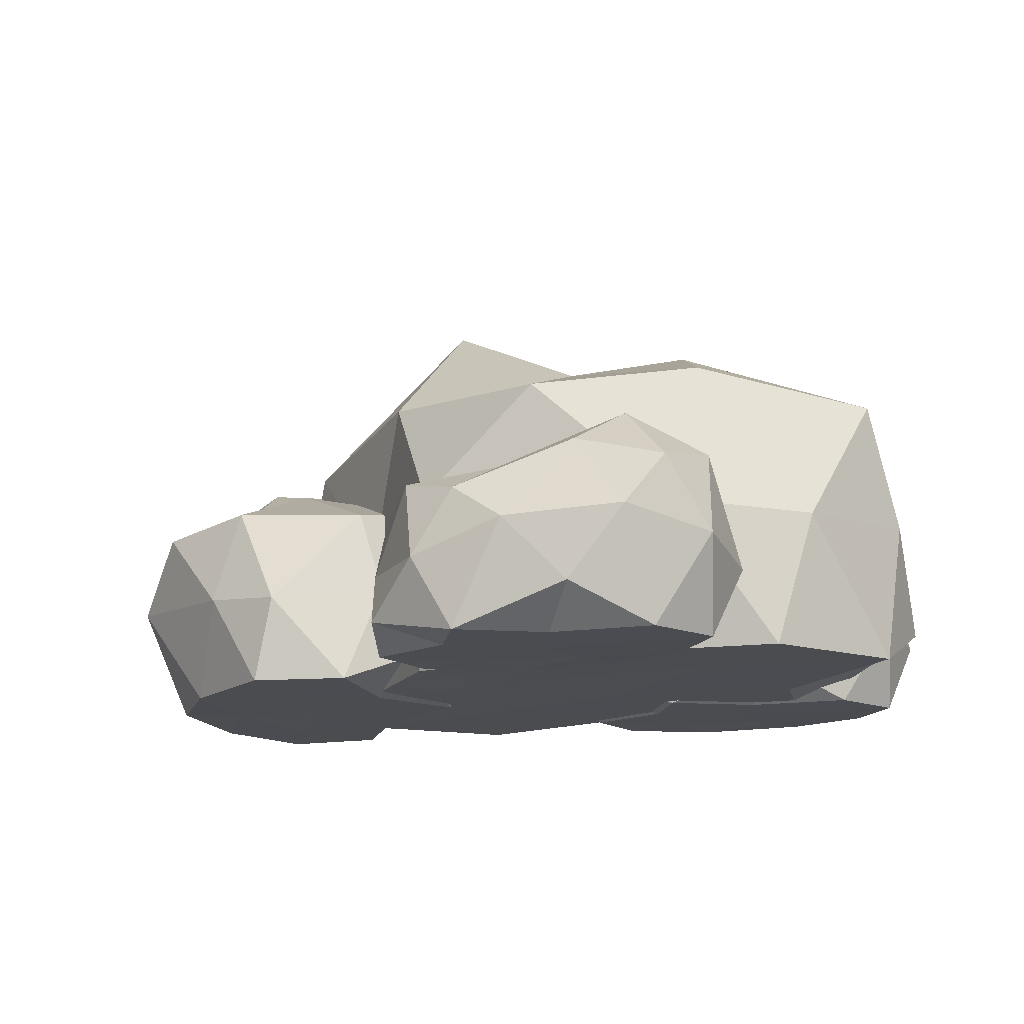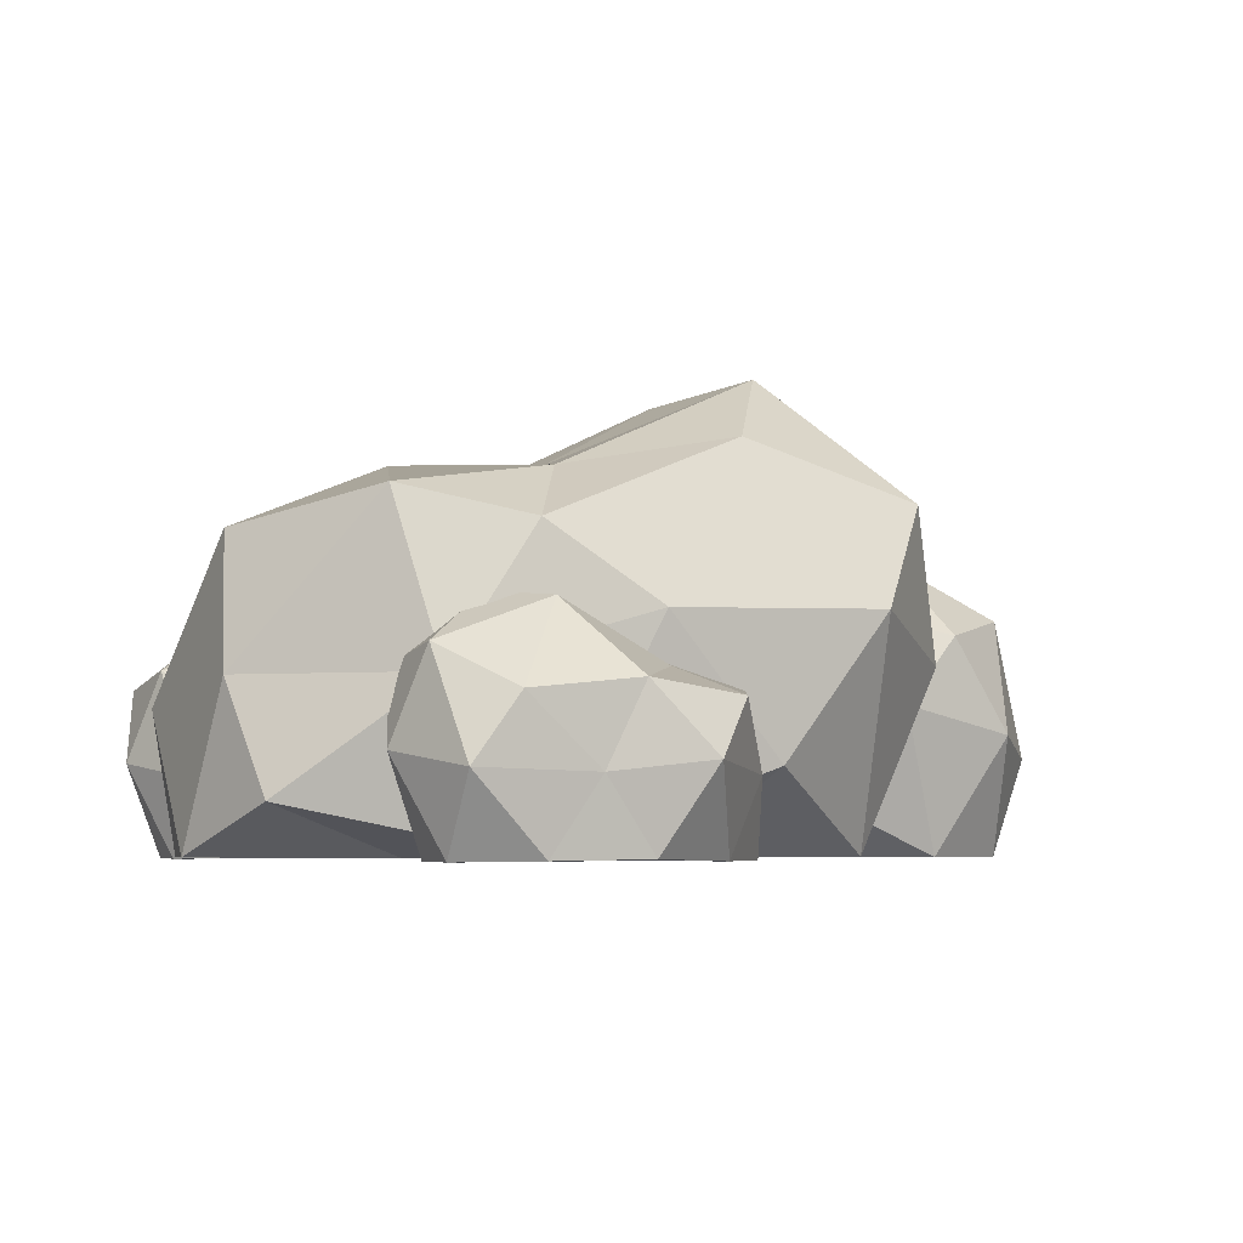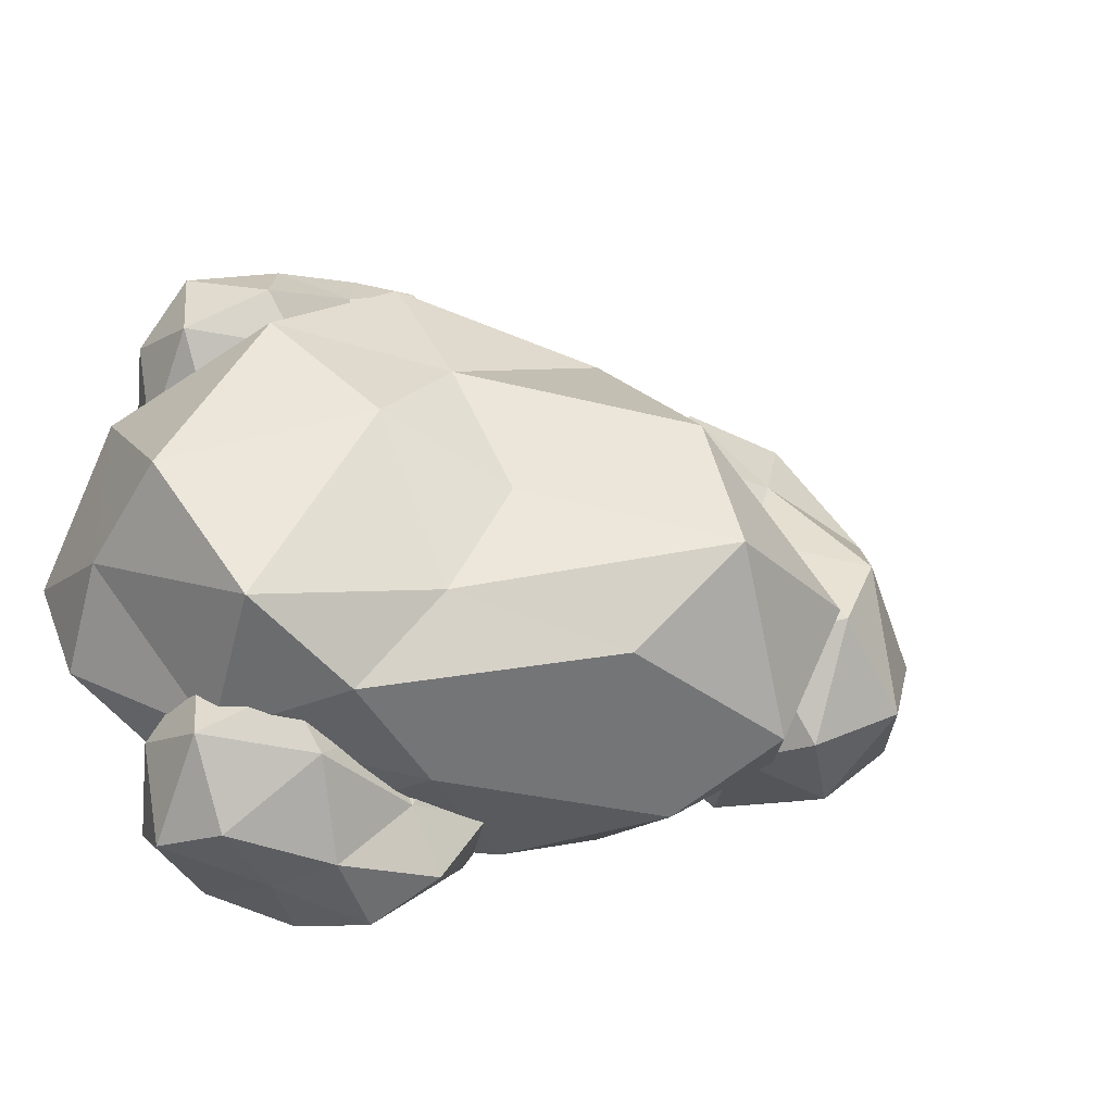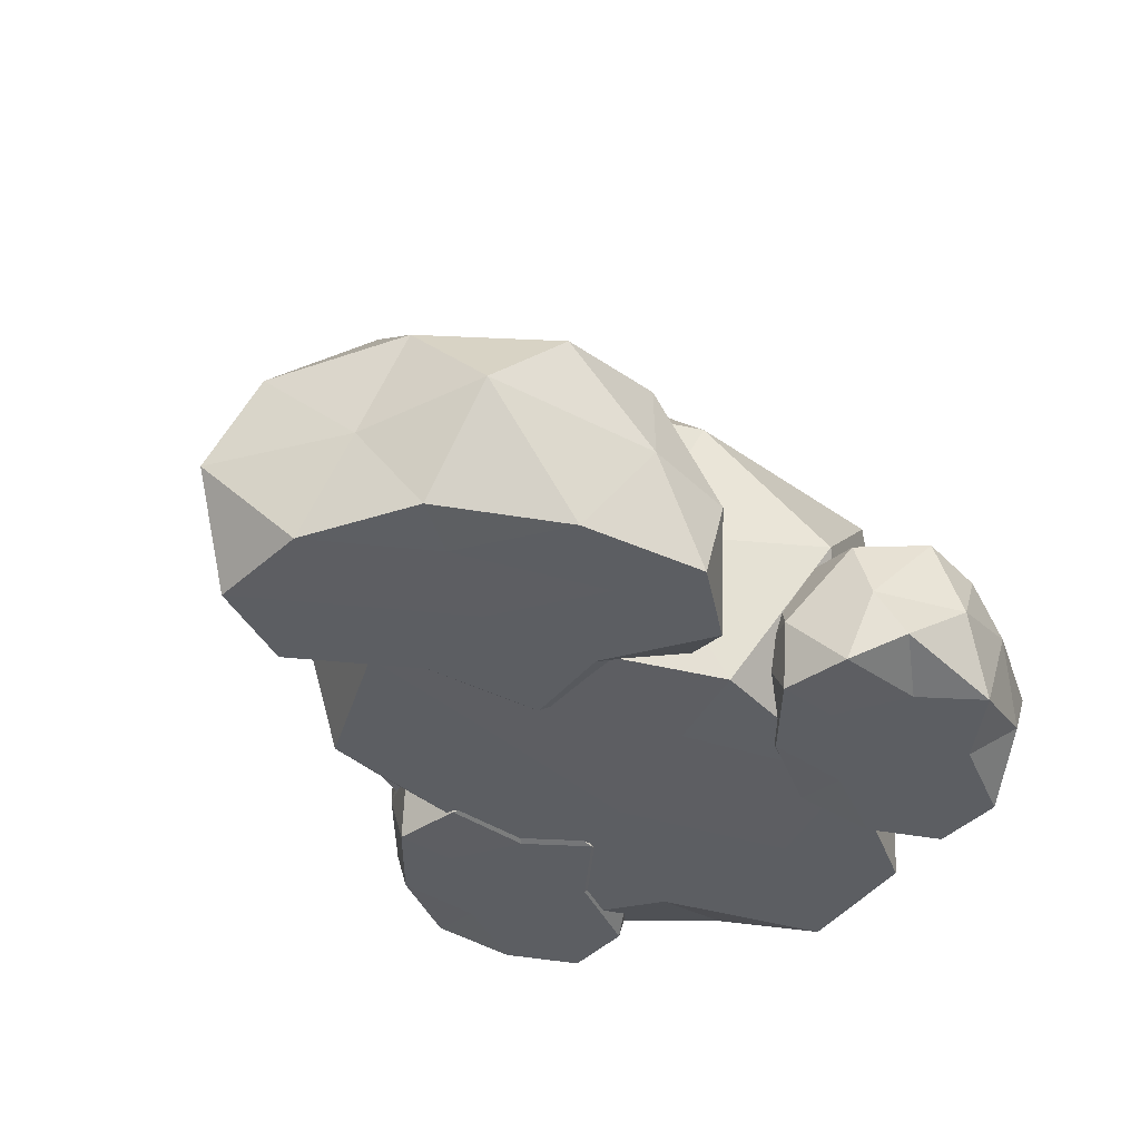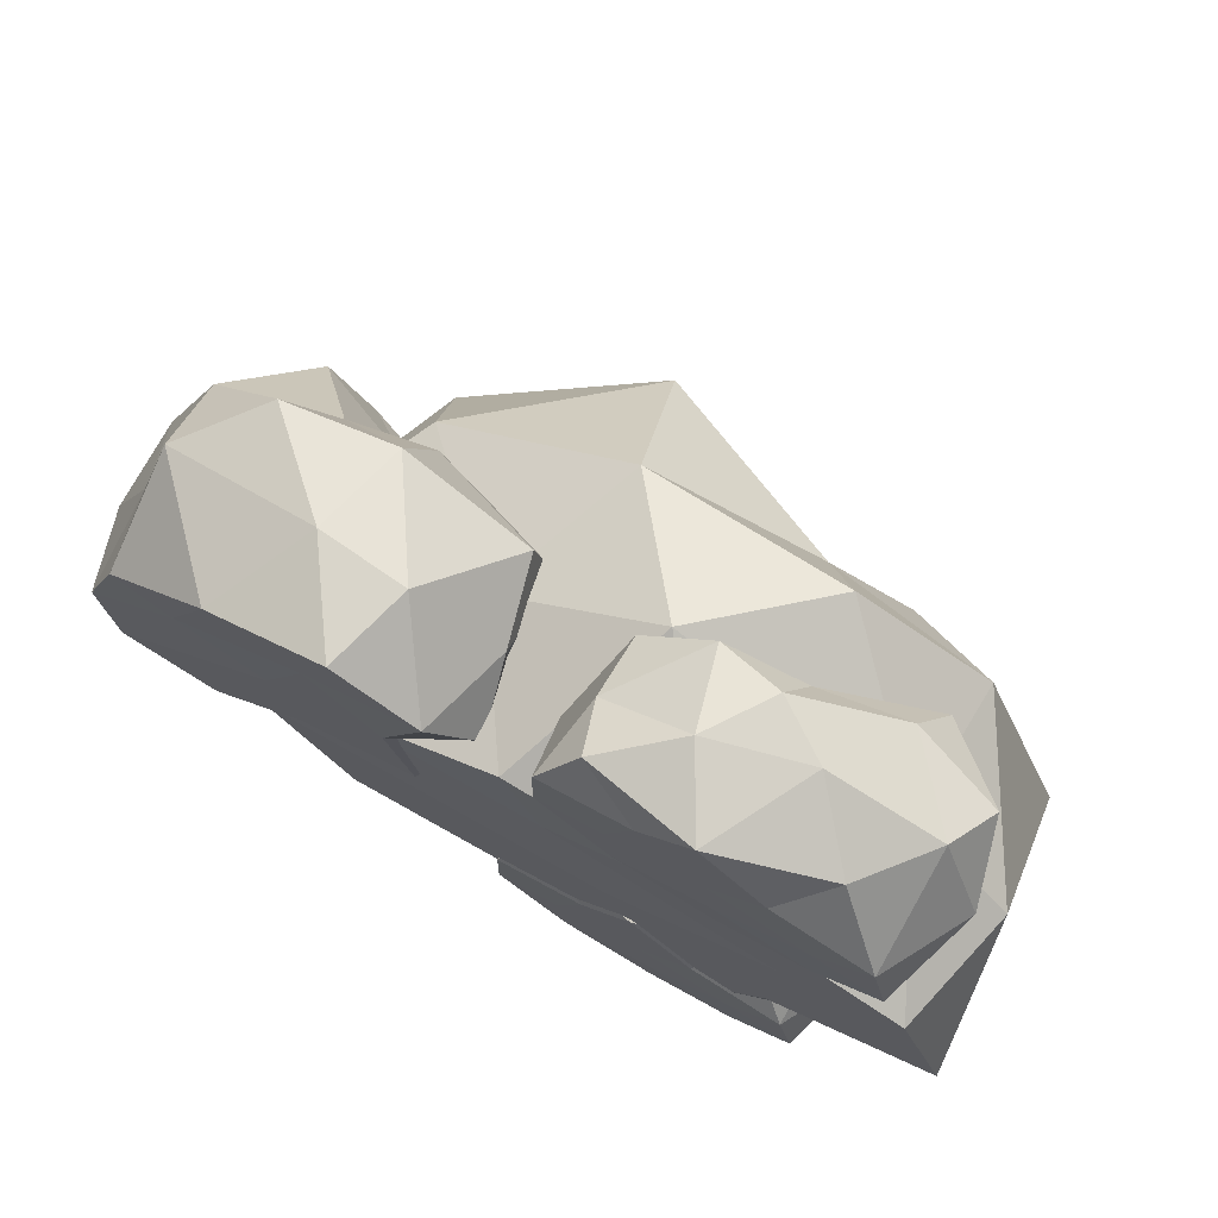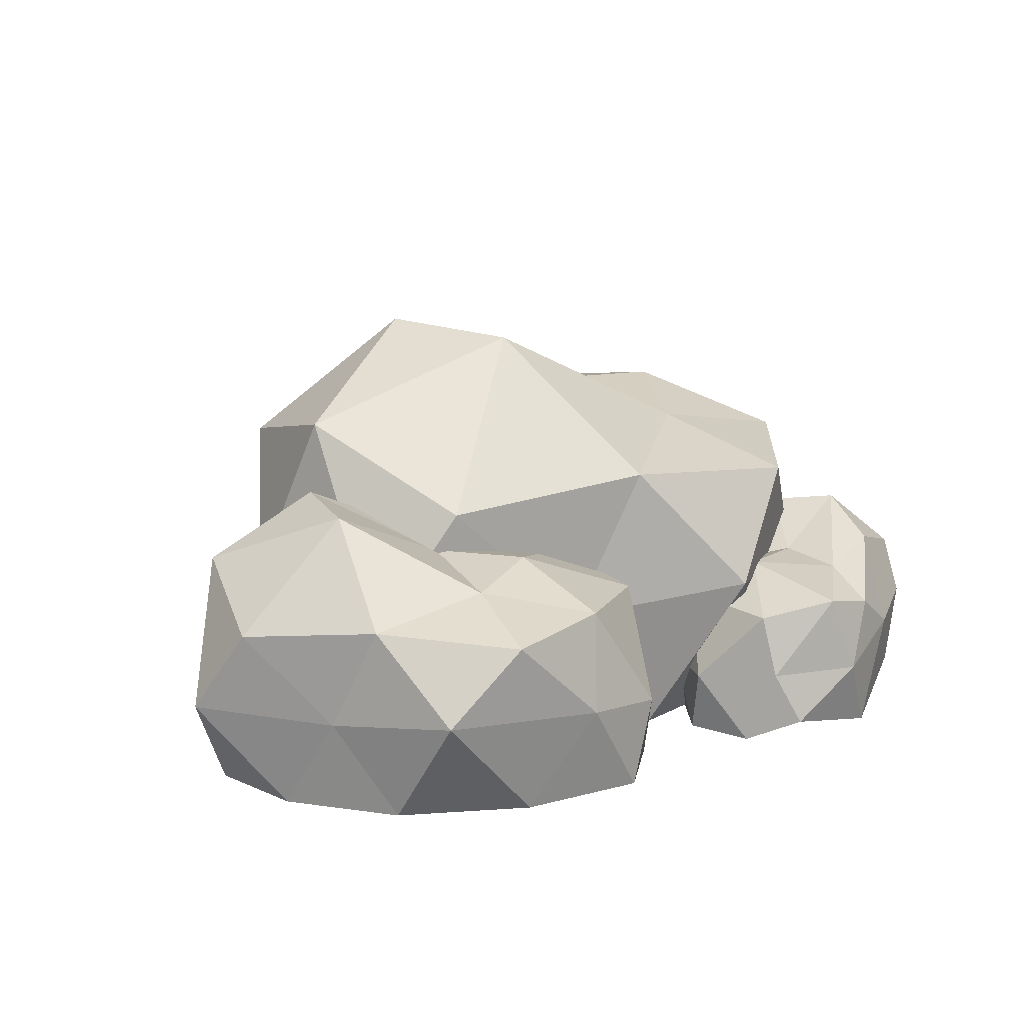
<metadata>
{"format":"obj","ext":"obj","renderer":"f3d","projection":"perspective","resolution":1024,"background":"white","views":[{"elev":-15.3,"azim":37.5,"up":"+Y"},{"elev":-4.9,"azim":149.2,"up":"+Y"},{"elev":-35.4,"azim":154.5,"up":"+Z"},{"elev":-38.1,"azim":-48.3,"up":"+Y"},{"elev":73.4,"azim":29.3,"up":"+Z"},{"elev":14.0,"azim":-49.9,"up":"+Y"}]}
</metadata>
<code>
o Icosphere
v 0 0.01464 0
v 0.9056 0.01389 0.443
v -0.3209 0.03 0.7128
v -1.126 0.01464 4e-06
v -0.4024 0.2649 -0.7069
v 0.9714 0.1619 -0.3621
v 0.2595 0.8835 0.857
v -1.03 0.8802 0.43
v -0.9782 1.037 -0.5628
v 0.3356 0.9068 -0.6711
v 0.979 0.8984 -0.07401
v -0.03392 1.151 -0.01371
v -0.1976 0.0202 0.4235
v 0.5353 0.01464 0.2593
v 0.3309 0.01464 0.6788
v 1.056 0.0166 0.003677
v 0.5351 0.01451 -0.2593
v -0.6616 0.0136 0.003963
v -0.8357 0.02131 0.4229
v -0.2045 0.01464 -0.4195
v -0.8662 0.01464 -0.4195
v 0.3308 0.01463 -0.6788
v 1.006 0.4308 0.3792
v 1.021 0.4957 -0.1859
v -0.09531 0.539 0.9624
v 0.6653 0.4755 0.6528
v -1.265 0.4872 0.2815
v -0.6186 0.4692 0.611
v -0.7639 0.7101 -0.7123
v -1.21 0.5835 -0.341
v 0.6099 0.4921 -0.6569
v -0.001137 0.6767 -0.7574
v 0.6822 0.9423 0.5224
v -0.4143 0.9553 0.729
v -1.148 1.136 -0.1096
v -0.3959 1.198 -0.5136
v 0.6991 0.992 -0.5087
v 0.1285 1.05 0.4473
v 0.3878 1.138 0.1455
v -0.5388 1.395 0.2189
v -0.6453 1.432 -0.1986
v 0.1392 1.093 -0.3885
v -1.061 0.009674 0.3953
v -0.796 0.009181 1.006
v -1.528 0.01982 0.6157
v -1.627 0.009672 -0.08782
v -0.9598 0.1751 -0.1326
v -0.4175 0.107 0.6301
v -1.298 0.5838 0.9373
v -1.763 0.5816 0.1693
v -1.311 0.6851 -0.3073
v -0.6044 0.5992 0.2021
v -0.5373 0.5937 0.7782
v -1.072 0.7604 0.3738
v -1.342 0.01335 0.5233
v -0.9033 0.009674 0.7553
v -1.186 0.009674 0.8784
v -0.5317 0.01097 0.8504
v -0.6808 0.009585 0.4946
v -1.395 0.008989 0.1133
v -1.662 0.01408 0.2492
v -0.9837 0.009674 0.0967
v -1.316 0.009674 -0.1873
v -0.6034 0.00967 0.1961
v -0.7181 0.2847 1.018
v -0.4683 0.3275 0.7399
v -1.522 0.3562 0.838
v -1.007 0.3142 1.009
v -1.817 0.3219 -0.006101
v -1.634 0.3101 0.4369
v -1.139 0.4692 -0.2905
v -1.523 0.3855 -0.2954
v -0.4726 0.3251 0.3269
v -0.7366 0.4471 0.0142
v -0.9423 0.6227 0.9505
v -1.582 0.6313 0.5838
v -1.591 0.7507 -0.1525
v -1.04 0.7917 -0.03271
v -0.4914 0.6555 0.4396
v -1.188 0.6936 0.6752
v -0.9285 0.7522 0.6348
v -1.426 0.9216 0.2741
v -1.3 0.9464 0.01855
v -0.8243 0.7225 0.2598
v 0.1293 0.007265 -0.5726
v -0.3682 0.006895 -0.6259
v 0.1583 0.01489 -0.9595
v 0.6545 0.007264 -0.7633
v 0.4367 0.1315 -0.311
v -0.2625 0.08037 -0.2392
v -0.1369 0.4385 -0.9285
v 0.537 0.4368 -0.9477
v 0.6809 0.5146 -0.4757
v 0.08641 0.4501 -0.2027
v -0.3149 0.4459 -0.3723
v 0.1475 0.5711 -0.572
v 0.1498 0.01003 -0.8036
v -0.1643 0.007265 -0.6029
v -0.14 0.007265 -0.8332
v -0.3641 0.008237 -0.3954
v -0.07638 0.007199 -0.361
v 0.4373 0.006751 -0.6865
v 0.4475 0.01057 -0.9114
v 0.2957 0.007265 -0.4115
v 0.6044 0.007265 -0.5236
v 0.08993 0.007262 -0.1999
v -0.4043 0.2138 -0.5791
v -0.3154 0.246 -0.313
v 0.01078 0.2675 -1.038
v -0.2916 0.236 -0.7645
v 0.6717 0.2418 -0.9181
v 0.3144 0.2329 -0.9624
v 0.6063 0.3524 -0.3697
v 0.7516 0.2896 -0.6185
v -0.04396 0.2442 -0.1629
v 0.2581 0.3358 -0.2195
v -0.2774 0.4677 -0.7007
v 0.1991 0.4741 -0.9828
v 0.6835 0.5638 -0.716
v 0.401 0.5946 -0.4001
v -0.1107 0.4923 -0.2169
v -0.006415 0.5209 -0.7595
v -0.07626 0.5649 -0.5748
v 0.3436 0.6922 -0.7659
v 0.464 0.7108 -0.5892
v 0.1302 0.5426 -0.3678
v 0.2942 0.007265 0.8764
v -0.2033 0.006895 0.8232
v 0.3232 0.01489 0.4896
v 0.8194 0.007264 0.6858
v 0.6017 0.1315 1.138
v -0.09757 0.08037 1.21
v 0.02805 0.4385 0.5206
v 0.7019 0.4368 0.5014
v 0.8459 0.5146 0.9733
v 0.2513 0.4501 1.246
v -0.1499 0.4459 1.077
v 0.3124 0.5711 0.8771
v 0.3147 0.01003 0.6454
v 0.000598 0.007265 0.8461
v 0.02493 0.007265 0.6158
v -0.1992 0.008237 1.054
v 0.08855 0.007199 1.088
v 0.6022 0.006751 0.7625
v 0.6125 0.01057 0.5376
v 0.4607 0.007265 1.038
v 0.7694 0.007265 0.9255
v 0.2549 0.007262 1.249
v -0.2394 0.2138 0.8699
v -0.1504 0.246 1.136
v 0.1757 0.2675 0.4113
v -0.1267 0.236 0.6846
v 0.8366 0.2418 0.5309
v 0.4793 0.2329 0.4866
v 0.7712 0.3524 1.079
v 0.9165 0.2896 0.8306
v 0.121 0.2442 1.286
v 0.423 0.3358 1.23
v -0.1125 0.4677 0.7483
v 0.364 0.4741 0.4662
v 0.8485 0.5638 0.7331
v 0.5659 0.5946 1.049
v 0.05427 0.4923 1.232
v 0.1585 0.5209 0.6895
v 0.08867 0.5649 0.8742
v 0.5085 0.6922 0.6831
v 0.6289 0.7108 0.8598
v 0.2951 0.5426 1.081
f 1 14 13
f 2 14 16
f 1 13 18
f 1 18 20
f 1 20 17
f 2 16 23
f 3 15 25
f 4 19 27
f 5 21 29
f 6 22 31
f 2 23 26
f 3 25 28
f 4 27 30
f 5 29 32
f 6 31 24
f 7 33 38
f 8 34 40
f 9 35 41
f 10 36 42
f 11 37 39
f 39 42 12
f 39 37 42
f 37 10 42
f 42 41 12
f 42 36 41
f 36 9 41
f 41 40 12
f 41 35 40
f 35 8 40
f 40 38 12
f 40 34 38
f 34 7 38
f 38 39 12
f 38 33 39
f 33 11 39
f 24 37 11
f 24 31 37
f 31 10 37
f 32 36 10
f 32 29 36
f 29 9 36
f 30 35 9
f 30 27 35
f 27 8 35
f 28 34 8
f 28 25 34
f 25 7 34
f 26 33 7
f 26 23 33
f 23 11 33
f 31 32 10
f 31 22 32
f 22 5 32
f 29 30 9
f 29 21 30
f 21 4 30
f 27 28 8
f 27 19 28
f 19 3 28
f 25 26 7
f 25 15 26
f 15 2 26
f 23 24 11
f 23 16 24
f 16 6 24
f 17 22 6
f 17 20 22
f 20 5 22
f 20 21 5
f 20 18 21
f 18 4 21
f 18 19 4
f 18 13 19
f 13 3 19
f 16 17 6
f 16 14 17
f 14 1 17
f 13 15 3
f 13 14 15
f 14 2 15
f 43 56 55
f 44 56 58
f 43 55 60
f 43 60 62
f 43 62 59
f 44 58 65
f 45 57 67
f 46 61 69
f 47 63 71
f 48 64 73
f 44 65 68
f 45 67 70
f 46 69 72
f 47 71 74
f 48 73 66
f 49 75 80
f 50 76 82
f 51 77 83
f 52 78 84
f 53 79 81
f 81 84 54
f 81 79 84
f 79 52 84
f 84 83 54
f 84 78 83
f 78 51 83
f 83 82 54
f 83 77 82
f 77 50 82
f 82 80 54
f 82 76 80
f 76 49 80
f 80 81 54
f 80 75 81
f 75 53 81
f 66 79 53
f 66 73 79
f 73 52 79
f 74 78 52
f 74 71 78
f 71 51 78
f 72 77 51
f 72 69 77
f 69 50 77
f 70 76 50
f 70 67 76
f 67 49 76
f 68 75 49
f 68 65 75
f 65 53 75
f 73 74 52
f 73 64 74
f 64 47 74
f 71 72 51
f 71 63 72
f 63 46 72
f 69 70 50
f 69 61 70
f 61 45 70
f 67 68 49
f 67 57 68
f 57 44 68
f 65 66 53
f 65 58 66
f 58 48 66
f 59 64 48
f 59 62 64
f 62 47 64
f 62 63 47
f 62 60 63
f 60 46 63
f 60 61 46
f 60 55 61
f 55 45 61
f 58 59 48
f 58 56 59
f 56 43 59
f 55 57 45
f 55 56 57
f 56 44 57
f 85 98 97
f 86 98 100
f 85 97 102
f 85 102 104
f 85 104 101
f 86 100 107
f 87 99 109
f 88 103 111
f 89 105 113
f 90 106 115
f 86 107 110
f 87 109 112
f 88 111 114
f 89 113 116
f 90 115 108
f 91 117 122
f 92 118 124
f 93 119 125
f 94 120 126
f 95 121 123
f 123 126 96
f 123 121 126
f 121 94 126
f 126 125 96
f 126 120 125
f 120 93 125
f 125 124 96
f 125 119 124
f 119 92 124
f 124 122 96
f 124 118 122
f 118 91 122
f 122 123 96
f 122 117 123
f 117 95 123
f 108 121 95
f 108 115 121
f 115 94 121
f 116 120 94
f 116 113 120
f 113 93 120
f 114 119 93
f 114 111 119
f 111 92 119
f 112 118 92
f 112 109 118
f 109 91 118
f 110 117 91
f 110 107 117
f 107 95 117
f 115 116 94
f 115 106 116
f 106 89 116
f 113 114 93
f 113 105 114
f 105 88 114
f 111 112 92
f 111 103 112
f 103 87 112
f 109 110 91
f 109 99 110
f 99 86 110
f 107 108 95
f 107 100 108
f 100 90 108
f 101 106 90
f 101 104 106
f 104 89 106
f 104 105 89
f 104 102 105
f 102 88 105
f 102 103 88
f 102 97 103
f 97 87 103
f 100 101 90
f 100 98 101
f 98 85 101
f 97 99 87
f 97 98 99
f 98 86 99
f 127 140 139
f 128 140 142
f 127 139 144
f 127 144 146
f 127 146 143
f 128 142 149
f 129 141 151
f 130 145 153
f 131 147 155
f 132 148 157
f 128 149 152
f 129 151 154
f 130 153 156
f 131 155 158
f 132 157 150
f 133 159 164
f 134 160 166
f 135 161 167
f 136 162 168
f 137 163 165
f 165 168 138
f 165 163 168
f 163 136 168
f 168 167 138
f 168 162 167
f 162 135 167
f 167 166 138
f 167 161 166
f 161 134 166
f 166 164 138
f 166 160 164
f 160 133 164
f 164 165 138
f 164 159 165
f 159 137 165
f 150 163 137
f 150 157 163
f 157 136 163
f 158 162 136
f 158 155 162
f 155 135 162
f 156 161 135
f 156 153 161
f 153 134 161
f 154 160 134
f 154 151 160
f 151 133 160
f 152 159 133
f 152 149 159
f 149 137 159
f 157 158 136
f 157 148 158
f 148 131 158
f 155 156 135
f 155 147 156
f 147 130 156
f 153 154 134
f 153 145 154
f 145 129 154
f 151 152 133
f 151 141 152
f 141 128 152
f 149 150 137
f 149 142 150
f 142 132 150
f 143 148 132
f 143 146 148
f 146 131 148
f 146 147 131
f 146 144 147
f 144 130 147
f 144 145 130
f 144 139 145
f 139 129 145
f 142 143 132
f 142 140 143
f 140 127 143
f 139 141 129
f 139 140 141
f 140 128 141

</code>
